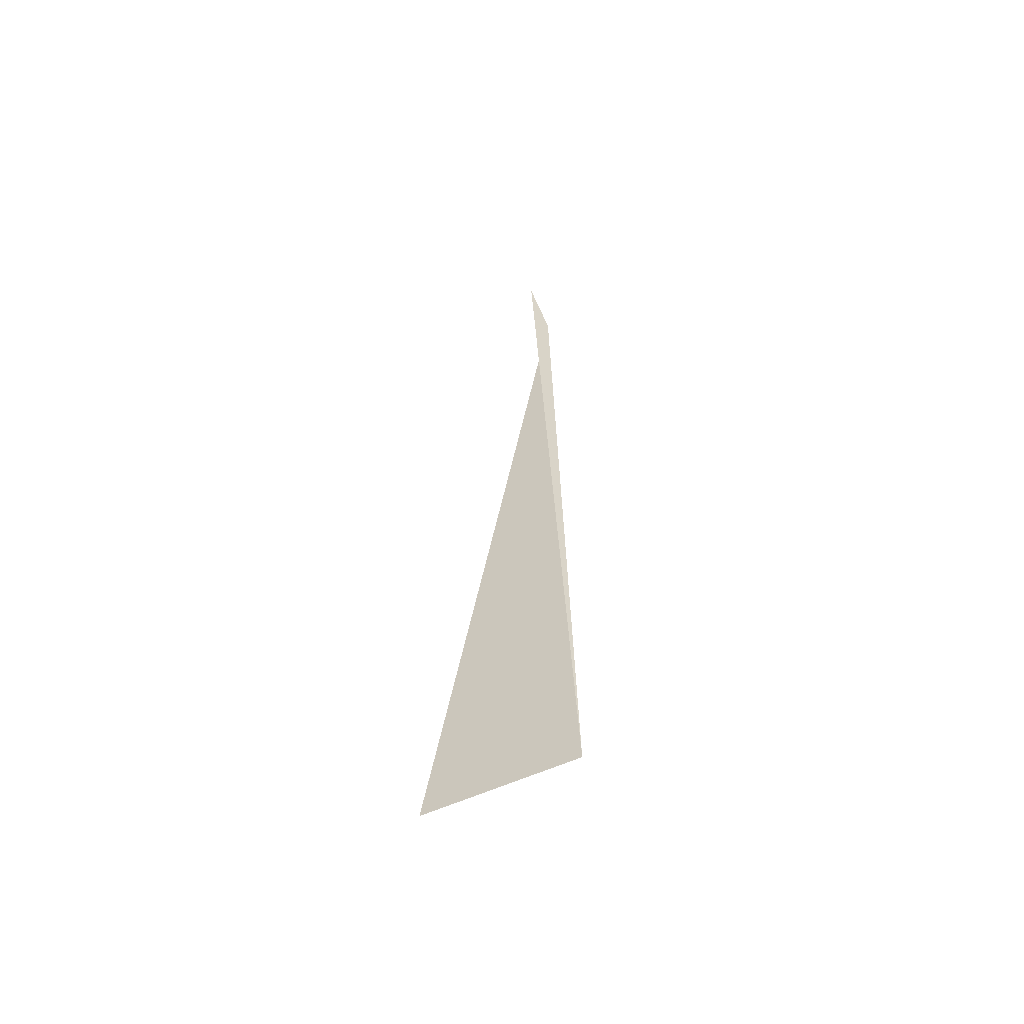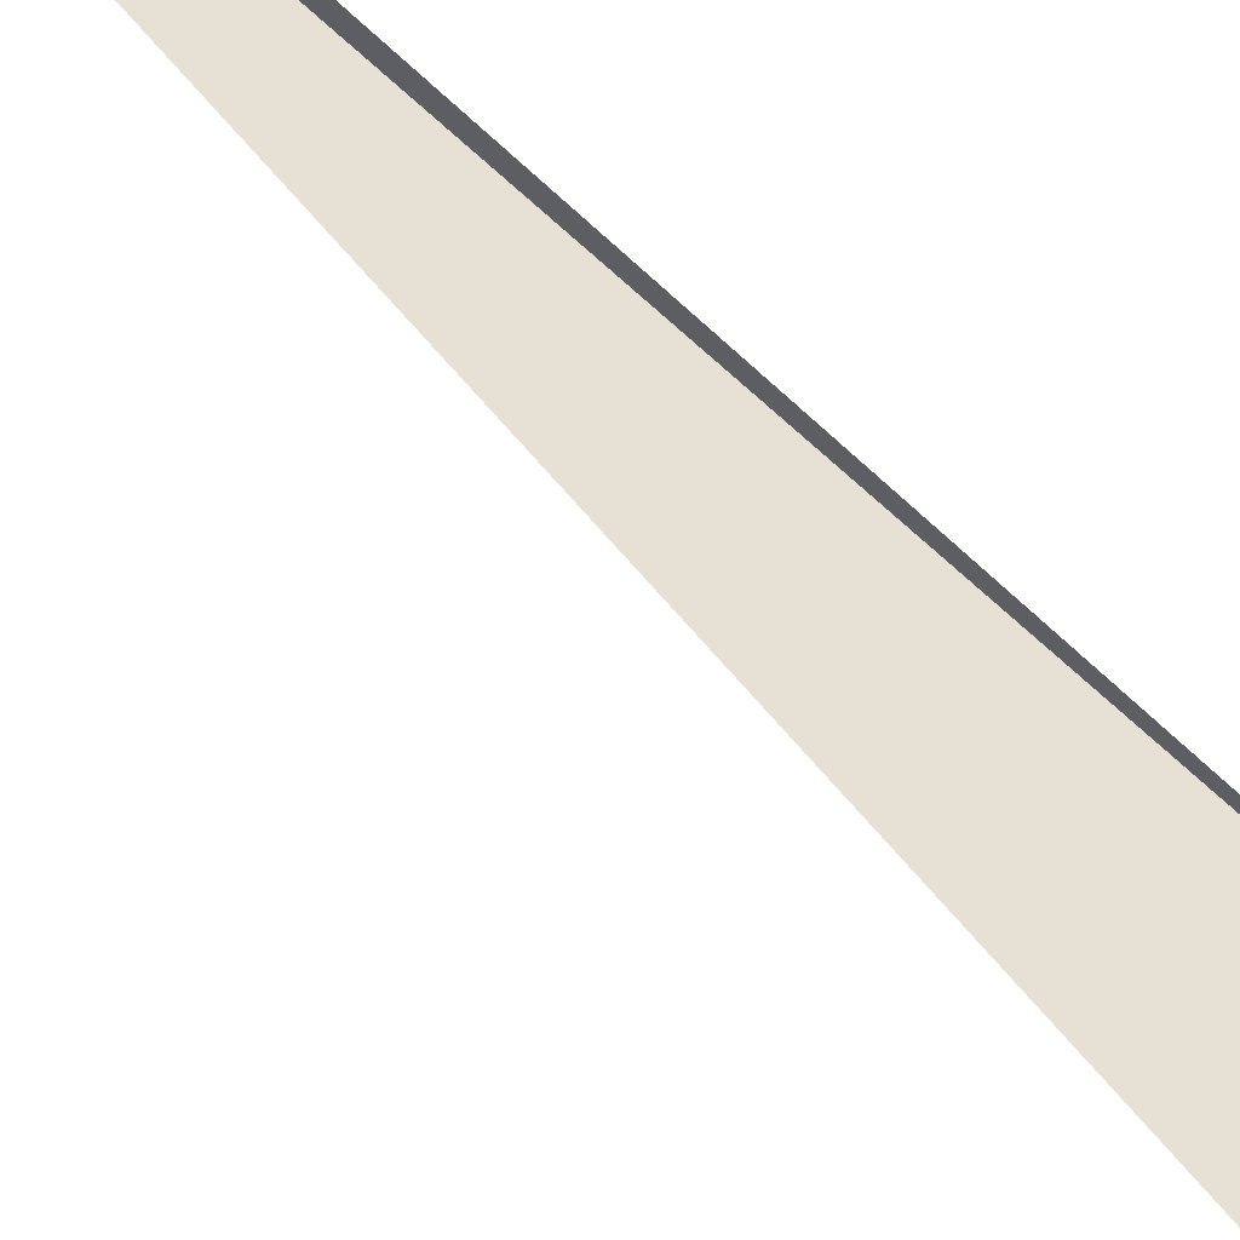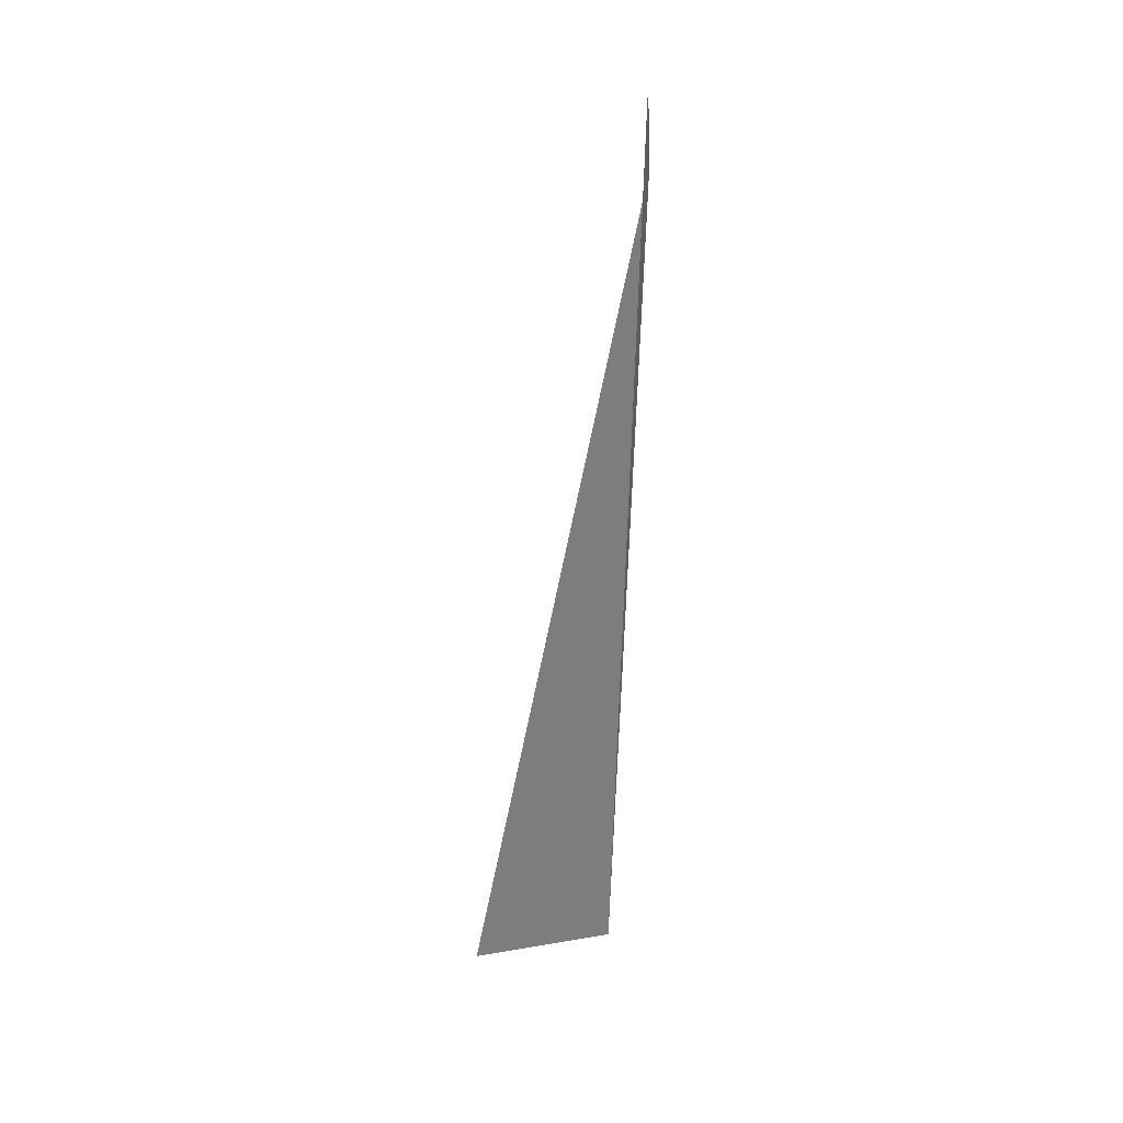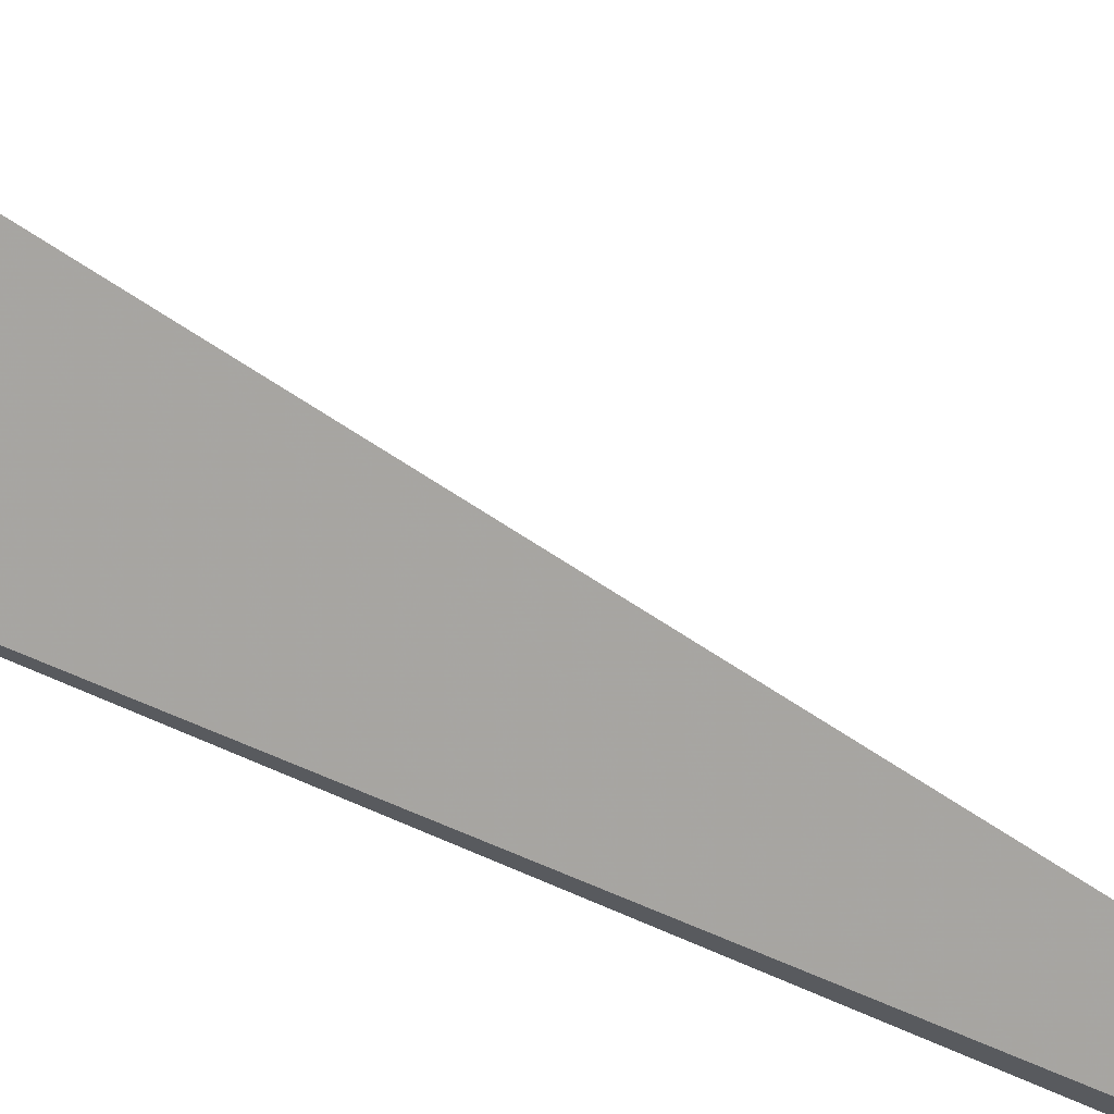
<metadata>
{"format":"obj","ext":"obj","renderer":"f3d","projection":"perspective","resolution":1024,"background":"white","views":[{"elev":-63.4,"azim":61.1,"up":"+Y"},{"elev":67.0,"azim":-49.6,"up":"+Z"},{"elev":27.4,"azim":17.6,"up":"+Y"},{"elev":68.6,"azim":111.9,"up":"+Z"}]}
</metadata>
<code>
v 213.1 185.1 61.02
v 213.2 185.3 61.02
v 213.2 185.1 60.97
v 213.1 183.3 60.9
v 212.8 183.4 61.07
v 213.1 182.8 61.08
v 216.4 191.9 60.77
v 216.4 192 60.76
v 216.4 191.9 60.75
v 216.3 190.2 60.17
v 215.3 190.2 60.84
v 216.2 188.4 59.91
v 214.6 188.5 60.9
v 216.1 186.7 59.73
v 214 186.8 60.96
v 216.1 184.9 59.59
v 216 183.2 59.66
v 213.7 181.6 61.09
v 215.9 181.5 60.09
v 215.9 180.1 61.05
v 218.5 193.6 60.66
v 219.4 194.2 60.62
v 219.4 193.5 60.18
v 219.3 191.8 59.46
v 219.2 190 59.19
v 219.1 188.3 59.1
v 219.1 186.5 59.07
v 219 184.8 59.07
v 218.9 183.1 59.2
v 218.9 181.3 59.58
v 217.2 179.7 61.02
v 218.8 179.6 60.64
v 218.8 179.3 60.98
v 221.6 195.2 60.53
v 222.4 195.5 60.5
v 222.4 195.2 60.18
v 222.3 193.4 59.27
v 222.2 191.6 58.91
v 222.1 189.9 58.79
v 222.1 188.2 58.77
v 222 186.4 58.8
v 221.9 184.7 58.87
v 221.9 182.9 59.03
v 221.8 181.2 59.44
v 221.8 179.5 60.52
v 221.8 179.2 60.89
v 225.4 196.2 60.39
v 225.3 195 59.48
v 225.2 193.3 58.89
v 225.2 191.5 58.68
v 225.1 189.8 58.63
v 225 188 58.66
v 224.9 186.3 58.73
v 224.9 184.6 58.84
v 224.8 182.8 59.07
v 224.7 181.1 59.61
v 224 179.4 60.82
v 224.7 179.5 60.8
v 228.3 196.1 60.3
v 228.3 194.9 59.42
v 228.2 193.1 58.85
v 228.1 191.4 58.66
v 228 189.7 58.66
v 228 187.9 58.75
v 227.9 186.2 58.88
v 227.8 184.4 59.06
v 227.8 182.7 59.43
v 227.7 181 60.3
v 227.7 180.6 60.68
v 231.2 195 60.24
v 231.2 194.8 60.06
v 231.1 193 59.22
v 231 191.3 58.96
v 231 189.5 59.01
v 230.9 187.8 59.24
v 230.8 186.1 59.51
v 230.8 184.3 59.86
v 230.7 182.6 60.54
v 230.7 182.6 60.54
v 228.5 181 60.65
v 231.6 194.8 60.23
v 233.7 193 60.21
v 234.1 192 60.22
v 234 191.2 60.03
v 234 189.5 60.21
v 233.2 187.7 60.35
v 233.9 189.2 60.29
v 232.5 186 60.41
v 231.8 184.3 60.47
v 234.3 191.2 60.23
v 234.1 189.4 60.28
v 213.2 185.1 61.4
v 213.2 183.5 65.37
v 213.2 183.5 65.37
v 213.1 181.7 64.07
v 212.9 181.7 65.42
v 213.1 181.2 65.43
v 216.4 191.9 60.83
v 216.4 190.3 63.48
v 216.4 189.3 65.14
v 215.9 188.6 65.17
v 214.9 186.9 65.24
v 214.1 185.2 65.3
v 215.9 179.8 61.93
v 213.8 179.9 65.43
v 216 178.5 65.4
v 219.4 193.7 64.95
v 219.5 193.8 64.94
v 218.2 192 65.02
v 217.1 190.3 65.09
v 218.9 178 64.59
v 217.3 178 65.37
v 218.9 177.7 65.33
v 221.6 195.3 64.84
v 222.6 195.9 64.8
v 221.8 177.8 64.41
v 221.8 177.5 65.24
v 224.8 196.9 64.7
v 225.6 197.2 64.67
v 225.5 196.8 63.01
v 224.7 179.4 61.12
v 224.1 177.8 65.17
v 224.8 177.9 65.14
v 228.5 197.9 64.57
v 228.4 196.7 61.7
v 227.7 179.3 63.92
v 227.8 178.9 65.03
v 231.5 197.8 64.48
v 231.4 196.6 62.61
v 230.7 182.6 60.56
v 230.8 181 64.64
v 228.6 179.3 64.99
v 230.8 180.9 64.89
v 234.4 196.6 64.42
v 234.4 196.5 64.23
v 234.2 194.7 62.36
v 234.1 192.9 60.77
v 233.9 187.7 61.92
v 233.9 186 63.67
v 233.9 185.4 64.69
v 233.2 184.4 64.74
v 232.2 182.7 64.81
v 230.9 181 64.88
v 234.6 196.5 64.41
v 236.4 194.7 64.4
v 236.8 192.9 64.43
v 236.2 191.2 64.48
v 235.7 189.5 64.54
v 235.1 187.8 64.6
v 234.4 186.1 64.66
v 210.2 183.7 69.77
v 210.4 183.9 69.76
v 210.4 183.7 69.53
v 210.3 181.9 68.83
v 209.4 182 69.83
v 210.3 180.3 69.84
v 212.1 185.3 69.67
v 213.5 186.5 69.6
v 213.4 185.2 67.13
v 213.1 180 66.37
v 210.4 180.2 69.84
v 213.1 178.5 69.8
v 215.5 188.7 69.49
v 216.6 189.9 69.43
v 214.1 187 69.57
v 216 178.1 66.75
v 213.6 178.3 69.79
v 216.1 177.6 69.73
v 219.5 197.2 69.17
v 219.8 197.6 69.15
v 219.8 197.2 68.82
v 219.7 195.5 67.4
v 218.7 195.5 69.24
v 218.2 193.8 69.29
v 217.7 192.1 69.34
v 216.9 190.4 69.41
v 219 177.2 69.65
v 222.8 200.6 68.99
v 222.9 200.7 68.99
v 222.9 200.6 68.91
v 222.8 198.8 67.6
v 221 198.9 69.09
v 222.7 197 66.17
v 221.9 177.1 69.56
v 225.9 201.9 68.87
v 225.8 200.4 67.48
v 225.7 198.7 66.17
v 224.8 177.8 66.85
v 224.9 177.6 69.46
v 227.6 202.1 68.81
v 228.9 202.3 68.77
v 228.8 202.1 68.53
v 228.7 200.3 66.84
v 228.6 198.5 65.23
v 225.3 177.8 69.44
v 227.9 179.2 69.33
v 231.8 202 68.68
v 231.8 202 68.64
v 231.7 200.2 66.79
v 231.5 198.4 65.17
v 230.2 181.1 69.21
v 230.8 181 65.52
v 230.9 181.6 69.18
v 228.3 179.4 69.31
v 232 202 68.68
v 234.7 201.3 68.61
v 234.6 200.1 67.23
v 234.5 198.3 65.94
v 234 184.4 67.34
v 234 184 69.03
v 232.4 182.8 69.11
v 237.6 200.6 68.54
v 237.6 200 67.85
v 237.5 198.2 66.88
v 237.4 196.4 66.18
v 237.3 194.7 65.36
v 237.2 192.9 65.11
v 237.1 191.2 66.03
v 237.1 189.5 66.94
v 237.1 187.8 68.27
v 237.1 187.4 68.86
v 236 186.1 68.92
v 234.5 184.4 69.01
v 239.5 199.9 68.5
v 240.5 198.9 68.49
v 240.4 198.1 68.18
v 240.4 196.4 68.35
v 239.7 194.7 68.61
v 240.4 196 68.56
v 239.1 192.9 68.67
v 238.7 191.2 68.72
v 238.2 189.5 68.78
v 237.4 187.8 68.84
v 240.9 198.1 68.49
v 240.6 196.4 68.54
v 210.4 183.7 69.9
v 210.4 181.9 70.44
v 213.5 185.3 70.54
v 213.4 183.6 71.46
v 213.4 181.9 71.95
v 213.3 180.1 71.87
v 212.9 173.2 74.24
v 213.1 174.1 74.21
v 213.1 173.2 74.14
v 213 172.5 74.25
v 216.5 188.7 70.21
v 216.5 186.9 71.15
v 216.4 185.2 72.11
v 216.4 183.5 73.04
v 216.1 181.8 73.94
v 216.4 182.1 73.93
v 215.3 180.1 74.01
v 214.8 178.4 74.06
v 216.1 176.5 72.06
v 214.2 176.6 74.12
v 216 174.8 72.76
v 213.3 174.9 74.19
v 216 173.1 73.18
v 213.7 171.4 74.26
v 215.9 171.3 73.77
v 215.9 170.6 74.21
v 219.8 197.2 69.42
v 219.8 195.5 70.1
v 219.7 193.8 70.46
v 219.6 192 70.76
v 219.6 190.3 71.16
v 219.5 188.6 71.78
v 219.5 186.9 72.7
v 219 185.2 73.78
v 219.5 185.5 73.76
v 217.5 183.5 73.86
v 219 176.4 71.14
v 219 174.7 72.47
v 218.9 172.9 73.35
v 217.7 171.3 74.14
v 218.9 171.7 74.09
v 222.9 200.6 69.08
v 222.9 198.9 70.46
v 222.8 197.2 71.32
v 222.8 195.4 71.81
v 222.7 193.7 72.09
v 222.6 192 72.32
v 222.6 190.2 72.66
v 222.5 188.5 73.36
v 221.1 186.8 73.68
v 222.5 188.2 73.6
v 221.9 176.3 71.15
v 221.9 174.6 73.15
v 220.5 172.9 74.01
v 221.9 173.8 73.95
v 225.9 200.5 71.27
v 225.9 198.8 72.53
v 225.5 197.1 73.3
v 225.8 197.7 73.28
v 224.8 195.4 73.36
v 224.4 193.7 73.41
v 224.2 191.9 73.46
v 223.8 190.2 73.52
v 222.8 188.5 73.58
v 224.9 176.2 72.76
v 223.1 174.5 73.9
v 224.9 175.5 73.82
v 228.6 202.2 73.09
v 229 202.7 73.07
v 227.5 200.5 73.16
v 226.6 198.8 73.23
v 228 177.8 73.07
v 225.9 176.2 73.77
v 228 177.5 73.68
v 232 205.6 72.91
v 232.1 205.6 72.9
v 232.1 205.5 72.83
v 231.9 203.8 71.34
v 230.1 203.9 73
v 231 181.1 72.2
v 231 180.8 73.51
v 229.9 179.5 73.57
v 228.3 177.8 73.66
v 235.1 206.9 72.78
v 235 205.4 71.6
v 234.9 203.6 70.7
v 234.7 201.9 69.3
v 233.5 186.3 73.31
v 234.2 186.2 72.15
v 234.3 187.3 73.26
v 234 184.5 70.04
v 232.8 184.6 73.37
v 232.2 182.9 73.43
v 231.3 181.2 73.49
v 236.9 207.1 72.72
v 238 207.2 72.69
v 238 207 72.51
v 237.9 205.3 71.25
v 237.8 203.5 70.56
v 237.7 201.7 69.65
v 237 191.4 73.08
v 237.3 191.4 72.34
v 237.4 191.7 73.06
v 237.2 189.6 70.67
v 235.7 189.7 73.16
v 237.1 187.8 69.34
v 234.7 188 73.23
v 240.3 206.9 72.62
v 240.9 206.9 72.6
v 240.8 205.1 71.26
v 240.7 203.4 70.61
v 240.6 201.6 69.96
v 240.5 199.9 68.87
v 240.4 194.7 70.4
v 240.4 193.9 72.92
v 239 193 72.98
v 243.9 206.1 72.53
v 243.8 205 71.6
v 243.7 203.3 70.82
v 243.6 201.5 70.34
v 243.5 199.8 69.92
v 243.4 198 70.16
v 243.4 196.3 71.59
v 241.7 194.7 72.86
v 243.4 195.6 72.79
v 246.8 205.1 72.46
v 246.7 204.9 72.28
v 246.6 203.2 71.2
v 246.6 201.4 70.71
v 246.5 199.7 70.54
v 246.4 197.9 70.97
v 246.4 196.2 72.54
v 246.4 196.1 72.68
v 247.2 204.9 72.45
v 249.6 203.7 72.41
v 249.6 203.1 71.92
v 249.5 201.3 71.13
v 249.4 199.5 70.87
v 249.4 197.8 71.21
v 249.3 196.1 72.57
v 249.3 196.1 72.59
v 250.8 203 72.39
v 252.5 201.9 72.36
v 252.5 201.2 71.85
v 252.4 199.4 71.27
v 252.3 197.7 71.52
v 249.5 196.1 72.59
v 252.3 196.4 72.49
v 253.8 201.1 72.34
v 255.4 199.9 72.32
v 255.3 199.3 71.98
v 255.3 197.6 72.21
v 255.3 197.4 72.38
v 256.3 199.3 72.3
v 255.7 197.6 72.36
v 213.1 173.2 74.32
v 216.4 181.8 74.1
v 216.3 180.1 74.6
v 216.2 178.3 74.85
v 216.2 176.6 75.02
v 216.1 174.8 75.13
v 216 173.1 75.01
v 215.9 171.3 74.59
v 219.4 185.1 74
v 219.4 183.4 74.73
v 219.3 181.7 75.16
v 219.3 180 75.36
v 219.2 178.2 75.42
v 219.1 176.5 75.35
v 219 174.7 75.14
v 219 173 74.67
v 222.5 186.8 74.31
v 222.4 185 74.93
v 222.4 183.3 75.27
v 222.3 181.6 75.44
v 222.2 179.8 75.48
v 222.1 178.1 75.39
v 222.1 176.3 75.09
v 222 174.6 74.44
v 225.8 197.1 73.58
v 225.8 195.4 74.04
v 225.7 193.6 74.22
v 225.6 191.9 74.32
v 225.6 190.1 74.45
v 225.5 188.4 74.67
v 225.4 186.7 74.97
v 225.4 184.9 75.21
v 225.3 183.2 75.34
v 225.2 181.5 75.36
v 225.2 179.7 75.25
v 225.1 178 74.95
v 225 176.2 74.25
v 229 202.2 73.41
v 228.9 200.5 74.15
v 228.9 198.7 74.63
v 228.8 197 74.98
v 228.7 195.3 75.12
v 228.7 193.5 75.04
v 228.6 191.8 74.96
v 228.5 190 74.94
v 228.4 188.3 74.96
v 228.4 186.6 75
v 228.3 184.8 75.05
v 228.2 183.1 75.04
v 228.2 181.3 74.91
v 228.1 179.6 74.54
v 228 177.8 73.85
v 232.1 205.5 72.98
v 232 203.8 74.17
v 232 202.1 74.94
v 231.9 200.4 75.49
v 231.9 198.6 75.8
v 231.8 196.9 75.88
v 231.7 195.2 75.71
v 231.6 193.4 75.3
v 231.5 191.7 75
v 231.5 189.9 74.82
v 231.4 188.2 74.67
v 231.3 186.4 74.47
v 231.2 184.7 74.31
v 231.1 182.9 74.11
v 231.1 181.2 73.67
v 235 205.5 74.33
v 235 203.7 75.44
v 235 202 76.32
v 234.9 200.3 77.15
v 234.7 198.6 77.3
v 234.9 199.6 77.27
v 234.8 198.1 77.3
v 234.8 196.8 76.94
v 234.7 195 76.01
v 234.6 193.3 75.11
v 234.5 191.5 74.47
v 234.4 189.8 74.02
v 234.3 188 73.52
v 238 207 72.99
v 238 205.4 75.49
v 237.7 203.7 77.09
v 238 203.9 77.07
v 236.3 202 77.17
v 235.1 200.3 77.25
v 236.6 196.7 77.28
v 237.7 196.5 77.25
v 237.6 194.9 75.55
v 237.5 193.1 74.09
v 240.1 205.3 76.98
v 241 205.8 76.94
v 240.6 196.6 77.16
v 240.6 196.6 77.16
v 240.6 196.6 77.16
v 240.5 194.8 73.99
v 243.6 206.9 76.83
v 244 207.1 76.81
v 244 206.9 76
v 243.6 197.1 77.06
v 243.5 196.4 74.88
v 247 207.6 76.71
v 246.9 206.7 75.23
v 246.6 197.6 76.96
v 246.4 196.2 72.98
v 249.9 207.3 76.63
v 249.9 206.6 75.69
v 249.7 204.8 73.78
v 248.8 198 76.88
v 249.5 197.9 76.4
v 249.5 198.1 76.85
v 249.3 196.1 72.63
v 252.8 206.5 76.56
v 252.8 206.5 76.55
v 252.7 204.7 74.83
v 252.6 203 73.46
v 252.5 198.3 76.76
v 252.4 197.8 75.3
v 252.8 206.5 76.56
v 255.7 205.1 76.5
v 255.7 204.6 75.99
v 255.6 202.9 74.69
v 255.5 201.1 73.49
v 255.4 198.3 76.67
v 255.3 197.6 73.28
v 256.6 204.6 76.49
v 258.6 203.2 76.46
v 258.6 202.8 76.02
v 258.4 201 74.84
v 258.4 199.3 74.2
v 258.4 198.2 76.58
v 259.2 202.8 76.45
v 261 200.9 76.43
v 261.3 199.2 76.47
v 234.8 198.6 77.42
v 238 203.7 77.34
v 238 201.9 78.51
v 237.9 200.2 78.93
v 237.8 198.5 78.59
v 237.7 196.7 77.5
v 241 205.3 77.89
v 241 203.6 79.76
v 241 201.9 80.8
v 240.9 200.1 80.7
v 240.8 198.4 79.4
v 244 206.9 77.36
v 244.1 205.3 81.13
v 242.6 203.6 81.25
v 244.1 205.2 81.17
v 241.6 201.9 81.32
v 242 200.1 81.35
v 243.8 199.2 81.32
v 243.7 198.2 79.69
v 247.1 206.9 80.72
v 244.1 205.2 81.17
v 247.1 206.8 81.04
v 246.8 198.9 81.23
v 246.6 198.1 78.62
v 247.5 206.9 81.03
v 250 207.2 80.94
v 249.7 199 81.14
v 252.9 206.6 77.93
v 252.9 206.6 80.86
v 253 206.6 80.86
v 252.7 199 81.05
v 255.8 205.1 80.81
v 255.6 199.3 80.95
v 256.5 204.7 80.8
v 258.7 202.9 79.85
v 258.5 202.9 80.78
v 258.7 202.4 80.78
v 256.5 199.5 80.92
v 258.5 199.4 79.02
v 258.6 200.7 80.83
v 259 201.1 80.8
v 244 203.5 81.93
v 244 201.8 82.21
v 243.9 200 81.91
v 247 205.2 82.08
v 247 203.4 82.49
v 246.9 201.7 82.54
v 246.8 199.9 82.04
v 250 206.8 81.38
v 250 205 82.27
v 249.9 203.3 82.59
v 249.9 201.6 82.55
v 249.8 199.8 81.93
v 252.9 204.9 81.98
v 252.9 203.2 82.4
v 252.8 201.4 82.37
v 252.7 199.7 81.69
v 255.8 204.8 81.11
v 255.8 203 81.87
v 255.7 201.3 81.96
v 255.6 199.5 81.2
v 258.6 201.2 81.03
g foo
f 1 1 1
f 2 3 4
f 3 4 5
g

</code>
